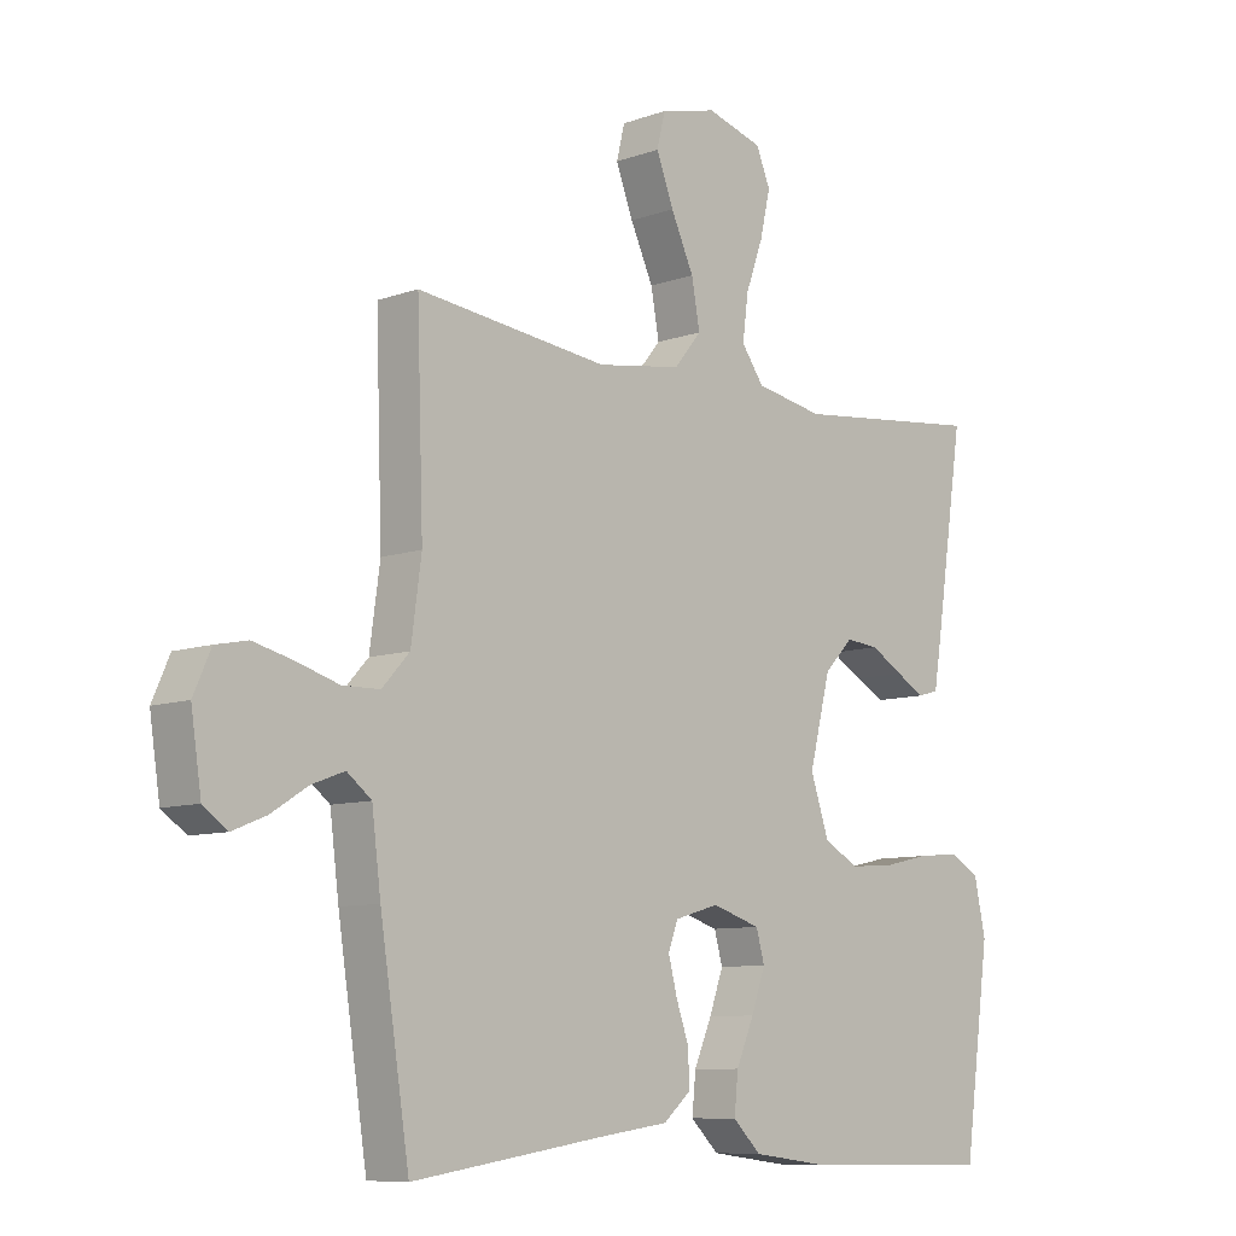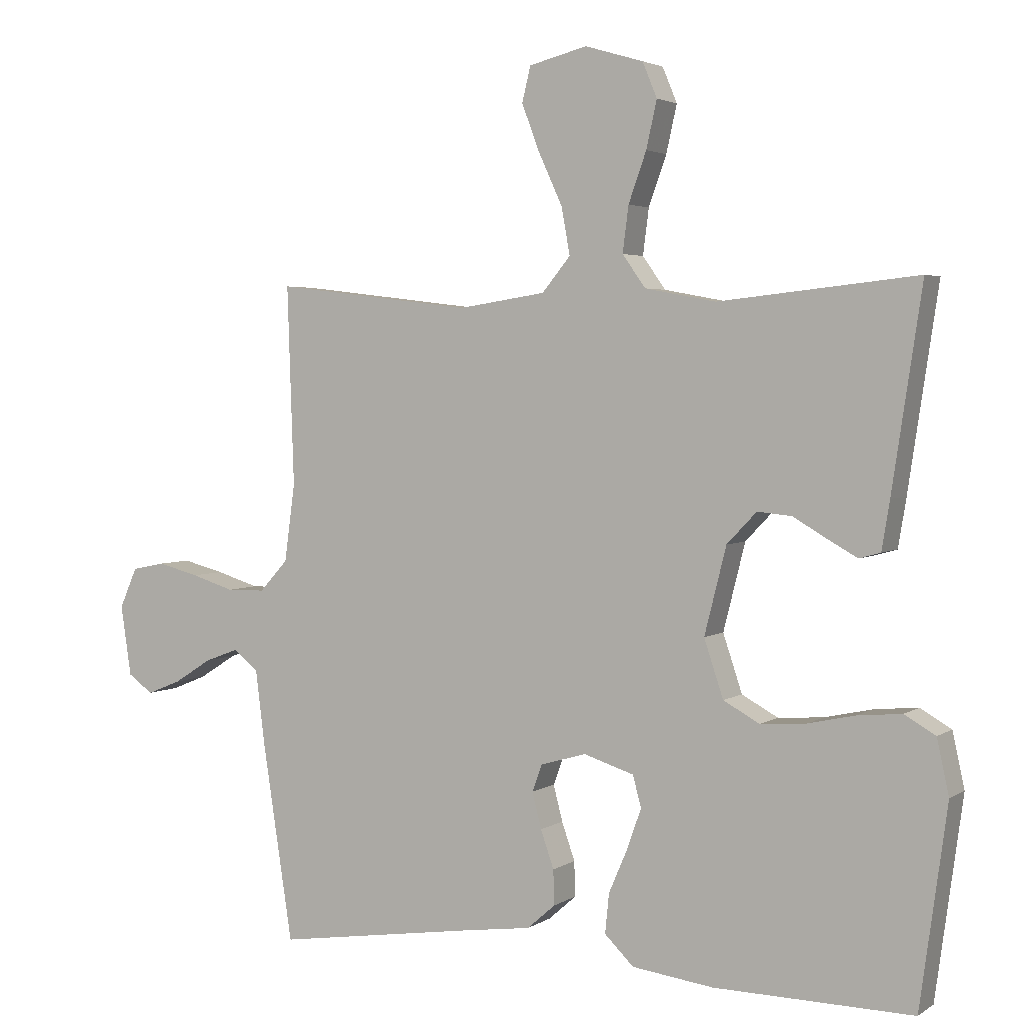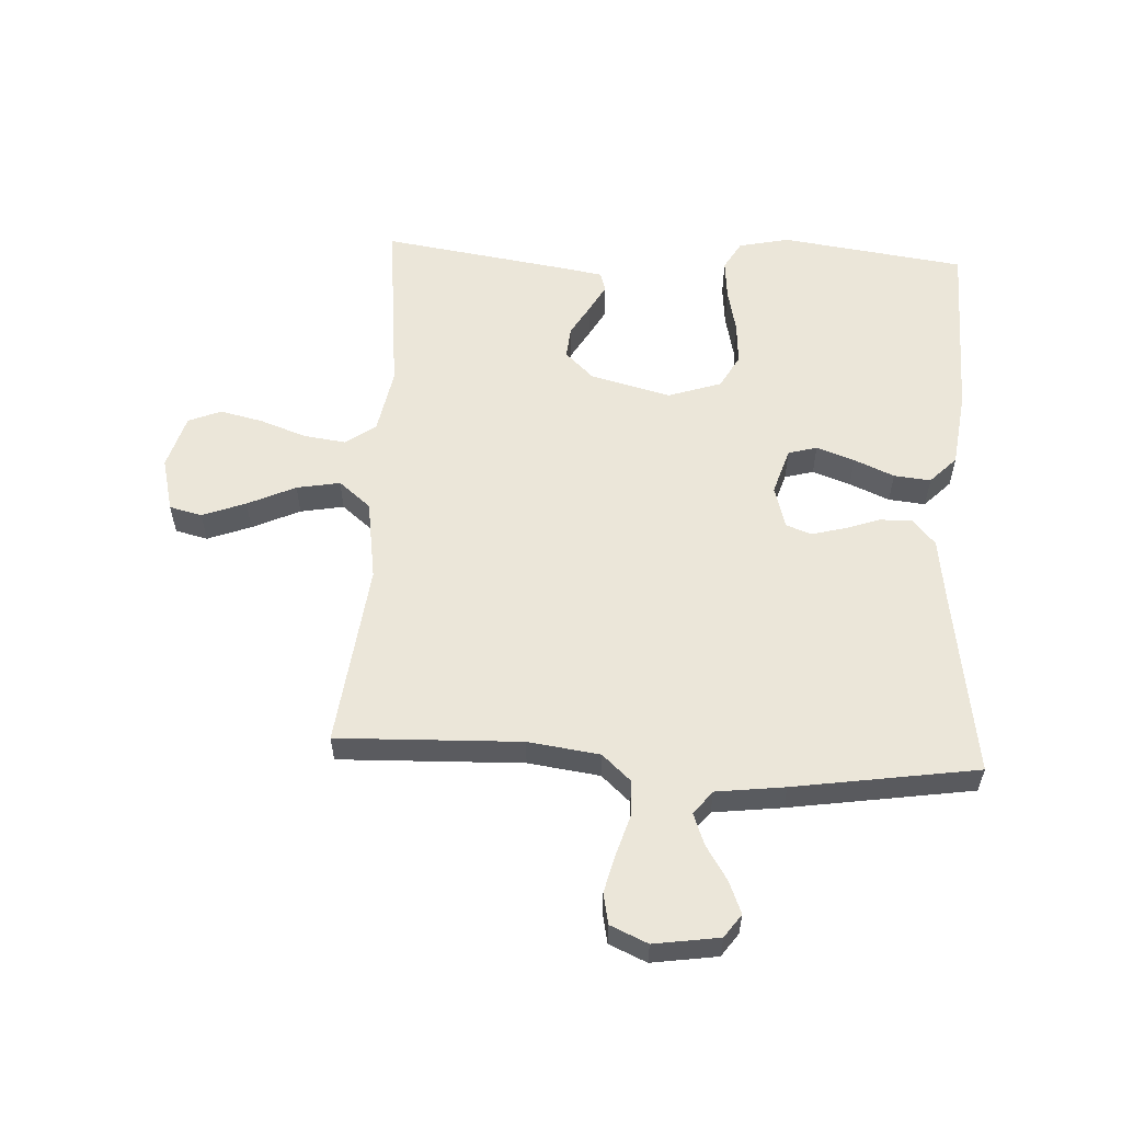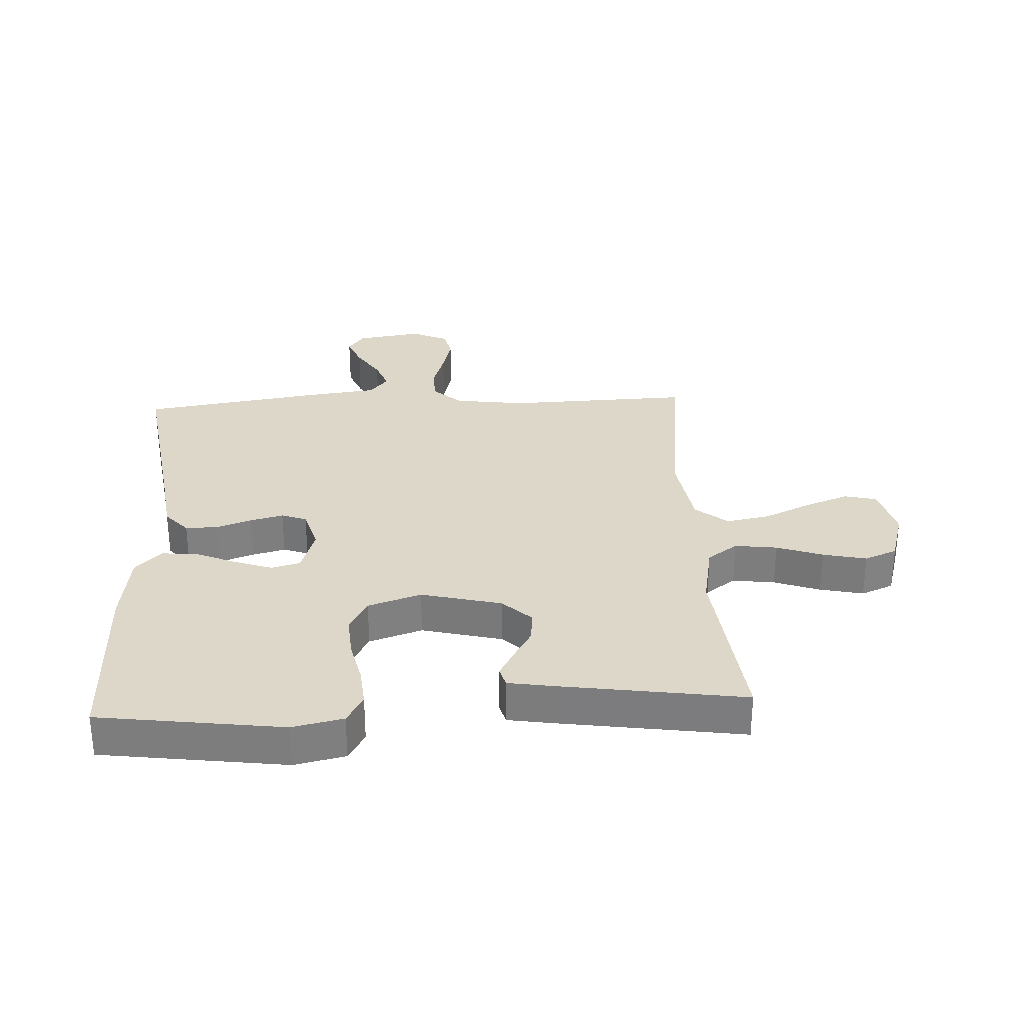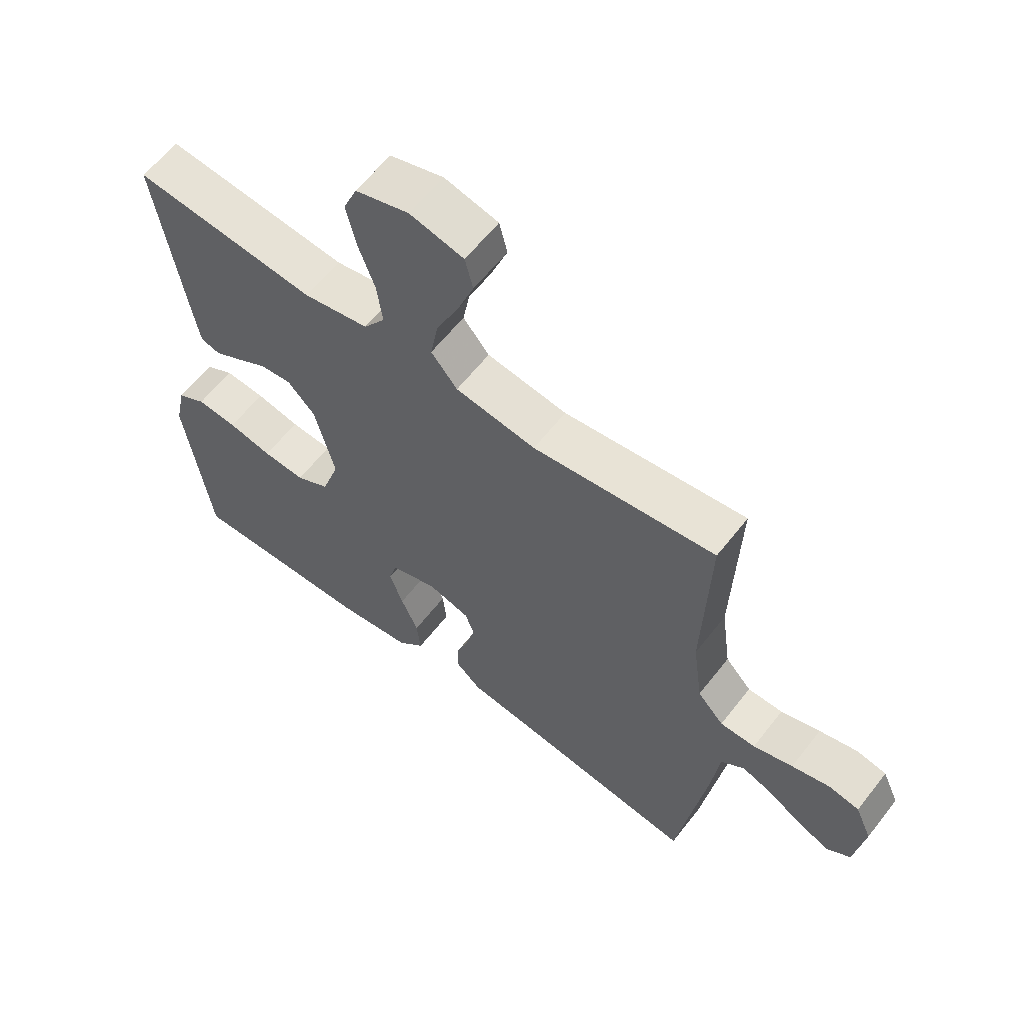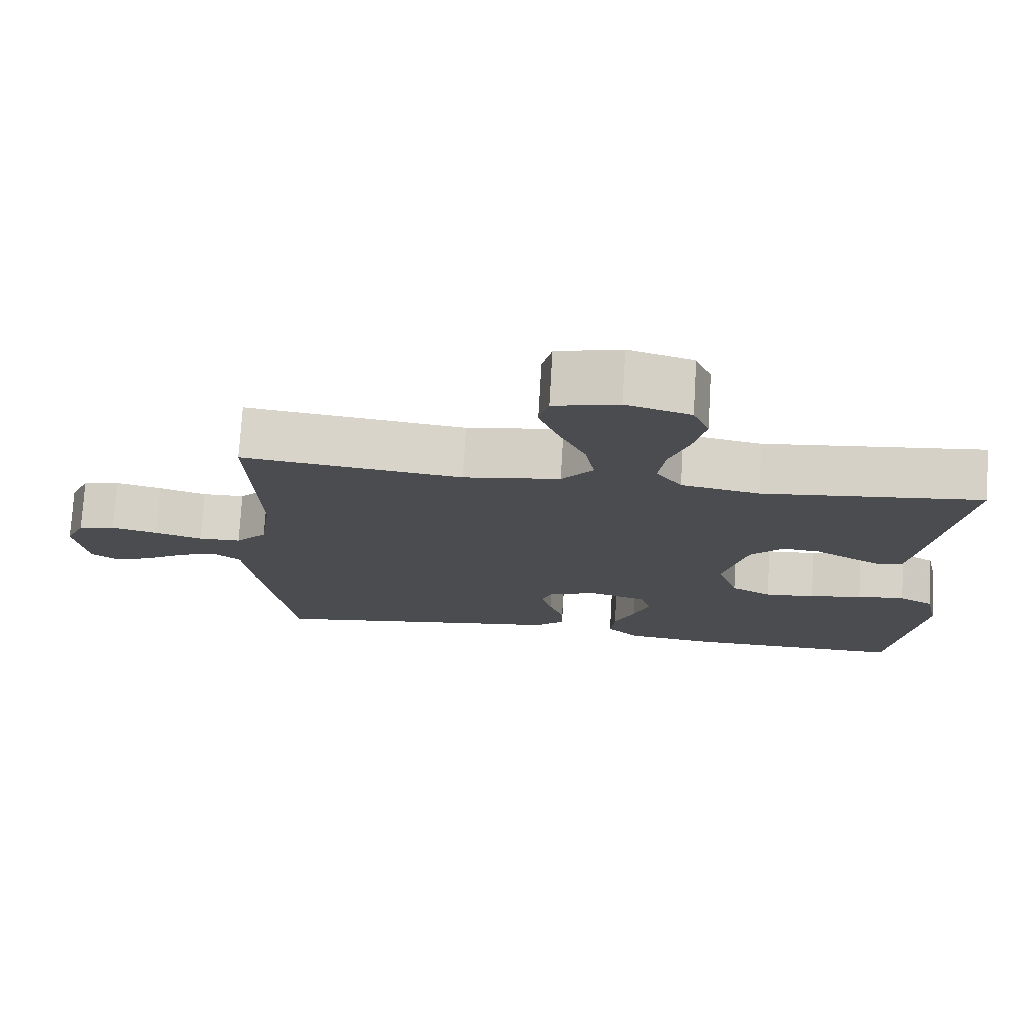
<metadata>
{"format":"obj","ext":"obj","renderer":"f3d","projection":"perspective","resolution":1024,"background":"white","views":[{"elev":-8.8,"azim":133.9,"up":"+Z"},{"elev":3.2,"azim":-152.8,"up":"+Z"},{"elev":57.2,"azim":93.1,"up":"+Y"},{"elev":30.3,"azim":-92.9,"up":"+Y"},{"elev":60.9,"azim":37.8,"up":"+Z"},{"elev":75.1,"azim":-176.6,"up":"+Z"}]}
</metadata>
<code>
v -0.5 0.07 -0.5
v -0.541 0.07 -0.2
v -0.523 0.07 -0.117
v -0.476 0.07 -0.09
v -0.41 0.07 -0.096
v -0.338 0.07 -0.112
v -0.269 0.07 -0.117
v -0.214 0.07 -0.087
v -0.185 0.07 0
v -0.218 0.07 0.131
v -0.263 0.07 0.178
v -0.315 0.07 0.173
v -0.366 0.07 0.143
v -0.411 0.07 0.118
v -0.443 0.07 0.127
v -0.455 0.07 0.2
v -0.5 0.07 0.5
v -0.2 0.07 0.468
v -0.093 0.07 0.488
v -0.058 0.07 0.537
v -0.067 0.07 0.606
v -0.094 0.07 0.681
v -0.11 0.07 0.752
v -0.088 0.07 0.805
v 0 0.07 0.831
v 0.088 0.07 0.809
v 0.101 0.07 0.756
v 0.074 0.07 0.685
v 0.038 0.07 0.607
v 0.025 0.07 0.536
v 0.068 0.07 0.484
v 0.2 0.07 0.464
v 0.5 0.07 0.5
v 0.49 0.07 0.2
v 0.506 0.07 0.083
v 0.549 0.07 0.036
v 0.607 0.07 0.035
v 0.672 0.07 0.055
v 0.735 0.07 0.071
v 0.785 0.07 0.061
v 0.812 0.07 0
v 0.796 0.07 -0.107
v 0.758 0.07 -0.134
v 0.706 0.07 -0.113
v 0.649 0.07 -0.077
v 0.598 0.07 -0.058
v 0.56 0.07 -0.088
v 0.546 0.07 -0.2
v 0.5 0.07 -0.5
v 0.2 0.07 -0.455
v 0.091 0.07 -0.44
v 0.049 0.07 -0.403
v 0.05 0.07 -0.35
v 0.07 0.07 -0.293
v 0.084 0.07 -0.239
v 0.069 0.07 -0.198
v 0 0.07 -0.178
v -0.076 0.07 -0.202
v -0.089 0.07 -0.249
v -0.067 0.07 -0.311
v -0.039 0.07 -0.376
v -0.033 0.07 -0.436
v -0.077 0.07 -0.479
v -0.2 0.07 -0.495
v -0.5 0 -0.5
v -0.541 0 -0.2
v -0.523 0 -0.117
v -0.476 0 -0.09
v -0.41 0 -0.096
v -0.338 0 -0.112
v -0.269 0 -0.117
v -0.214 0 -0.087
v -0.185 0 0
v -0.218 0 0.131
v -0.263 0 0.178
v -0.315 0 0.173
v -0.366 0 0.143
v -0.411 0 0.118
v -0.443 0 0.127
v -0.455 0 0.2
v -0.5 0 0.5
v -0.2 0 0.468
v -0.093 0 0.488
v -0.058 0 0.537
v -0.067 0 0.606
v -0.094 0 0.681
v -0.11 0 0.752
v -0.088 0 0.805
v 0 0 0.831
v 0.088 0 0.809
v 0.101 0 0.756
v 0.074 0 0.685
v 0.038 0 0.607
v 0.025 0 0.536
v 0.068 0 0.484
v 0.2 0 0.464
v 0.5 0 0.5
v 0.49 0 0.2
v 0.506 0 0.083
v 0.549 0 0.036
v 0.607 0 0.035
v 0.672 0 0.055
v 0.735 0 0.071
v 0.785 0 0.061
v 0.812 0 0
v 0.796 0 -0.107
v 0.758 0 -0.134
v 0.706 0 -0.113
v 0.649 0 -0.077
v 0.598 0 -0.058
v 0.56 0 -0.088
v 0.546 0 -0.2
v 0.5 0 -0.5
v 0.2 0 -0.455
v 0.091 0 -0.44
v 0.049 0 -0.403
v 0.05 0 -0.35
v 0.07 0 -0.293
v 0.084 0 -0.239
v 0.069 0 -0.198
v 0 0 -0.178
v -0.076 0 -0.202
v -0.089 0 -0.249
v -0.067 0 -0.311
v -0.039 0 -0.376
v -0.033 0 -0.436
v -0.077 0 -0.479
v -0.2 0 -0.495
f 60 61 62 63
f 59 60 63 64
f 58 59 64 1
f 51 52 53 54
f 50 51 54 55
f 47 48 49 50
f 47 50 55 56
f 42 43 44 45
f 42 45 46
f 41 42 46
f 40 41 46
f 37 38 39 40
f 37 40 46
f 36 37 46 47
f 32 33 34
f 31 32 34 35
f 26 27 28 29
f 24 25 26 29
f 24 29 30
f 21 22 23 24
f 20 21 24 30
f 19 20 30 31
f 15 16 17 18
f 12 13 14 15
f 12 15 18 19
f 3 4 5 6
f 3 6 7
f 58 1 2 3
f 57 58 3 7
f 47 56 57
f 11 12 19 31
f 10 11 31 35
f 9 10 35 36
f 47 57 7 8
f 8 9 36 47
f 127 126 125 124
f 128 127 124 123
f 65 128 123 122
f 118 117 116 115
f 119 118 115 114
f 114 113 112 111
f 120 119 114 111
f 109 108 107 106
f 110 109 106
f 110 106 105
f 110 105 104
f 104 103 102 101
f 110 104 101
f 111 110 101 100
f 98 97 96
f 99 98 96 95
f 93 92 91 90
f 93 90 89 88
f 94 93 88
f 88 87 86 85
f 94 88 85 84
f 95 94 84 83
f 82 81 80 79
f 79 78 77 76
f 83 82 79 76
f 70 69 68 67
f 71 70 67
f 67 66 65 122
f 71 67 122 121
f 121 120 111
f 95 83 76 75
f 99 95 75 74
f 100 99 74 73
f 72 71 121 111
f 111 100 73 72
f 1 65 66 2
f 2 66 67 3
f 3 67 68 4
f 4 68 69 5
f 5 69 70 6
f 6 70 71 7
f 7 71 72 8
f 8 72 73 9
f 9 73 74 10
f 10 74 75 11
f 11 75 76 12
f 12 76 77 13
f 13 77 78 14
f 14 78 79 15
f 15 79 80 16
f 16 80 81 17
f 17 81 82 18
f 18 82 83 19
f 19 83 84 20
f 20 84 85 21
f 21 85 86 22
f 22 86 87 23
f 23 87 88 24
f 24 88 89 25
f 25 89 90 26
f 26 90 91 27
f 27 91 92 28
f 28 92 93 29
f 29 93 94 30
f 30 94 95 31
f 31 95 96 32
f 32 96 97 33
f 33 97 98 34
f 34 98 99 35
f 35 99 100 36
f 36 100 101 37
f 37 101 102 38
f 38 102 103 39
f 39 103 104 40
f 40 104 105 41
f 41 105 106 42
f 42 106 107 43
f 43 107 108 44
f 44 108 109 45
f 45 109 110 46
f 46 110 111 47
f 47 111 112 48
f 48 112 113 49
f 49 113 114 50
f 50 114 115 51
f 51 115 116 52
f 52 116 117 53
f 53 117 118 54
f 54 118 119 55
f 55 119 120 56
f 56 120 121 57
f 57 121 122 58
f 58 122 123 59
f 59 123 124 60
f 60 124 125 61
f 61 125 126 62
f 62 126 127 63
f 63 127 128 64
f 64 128 65 1

</code>
